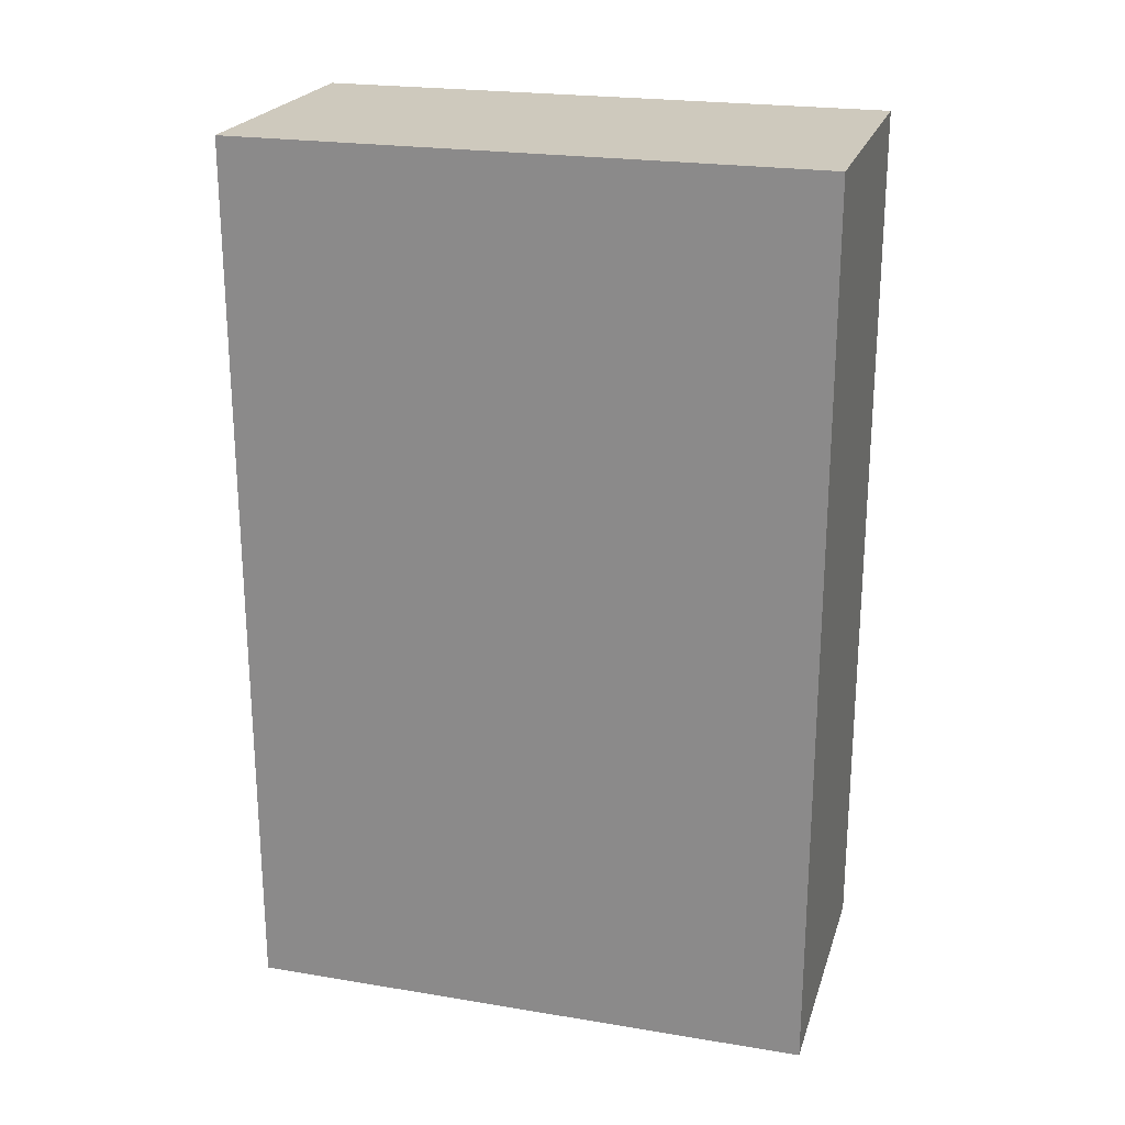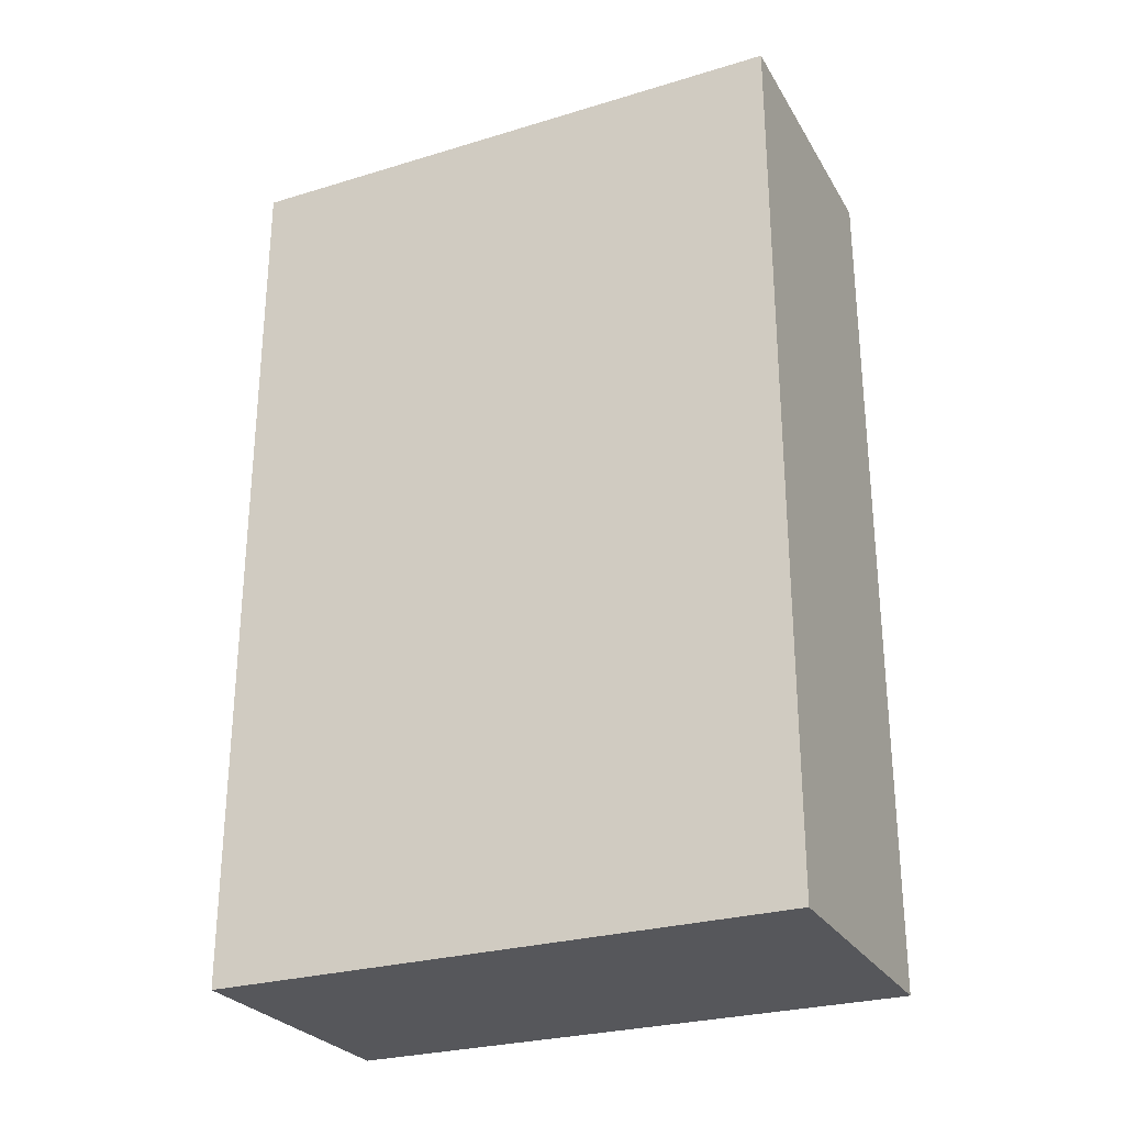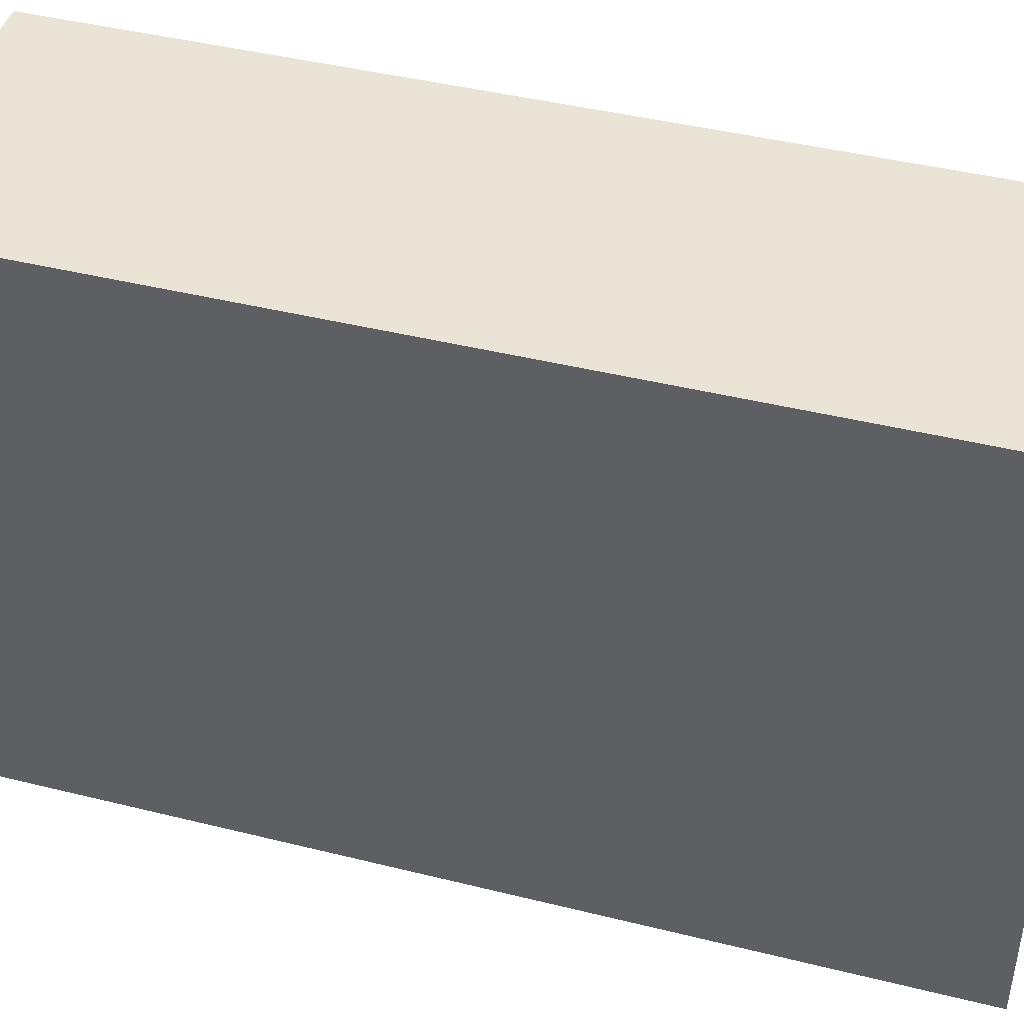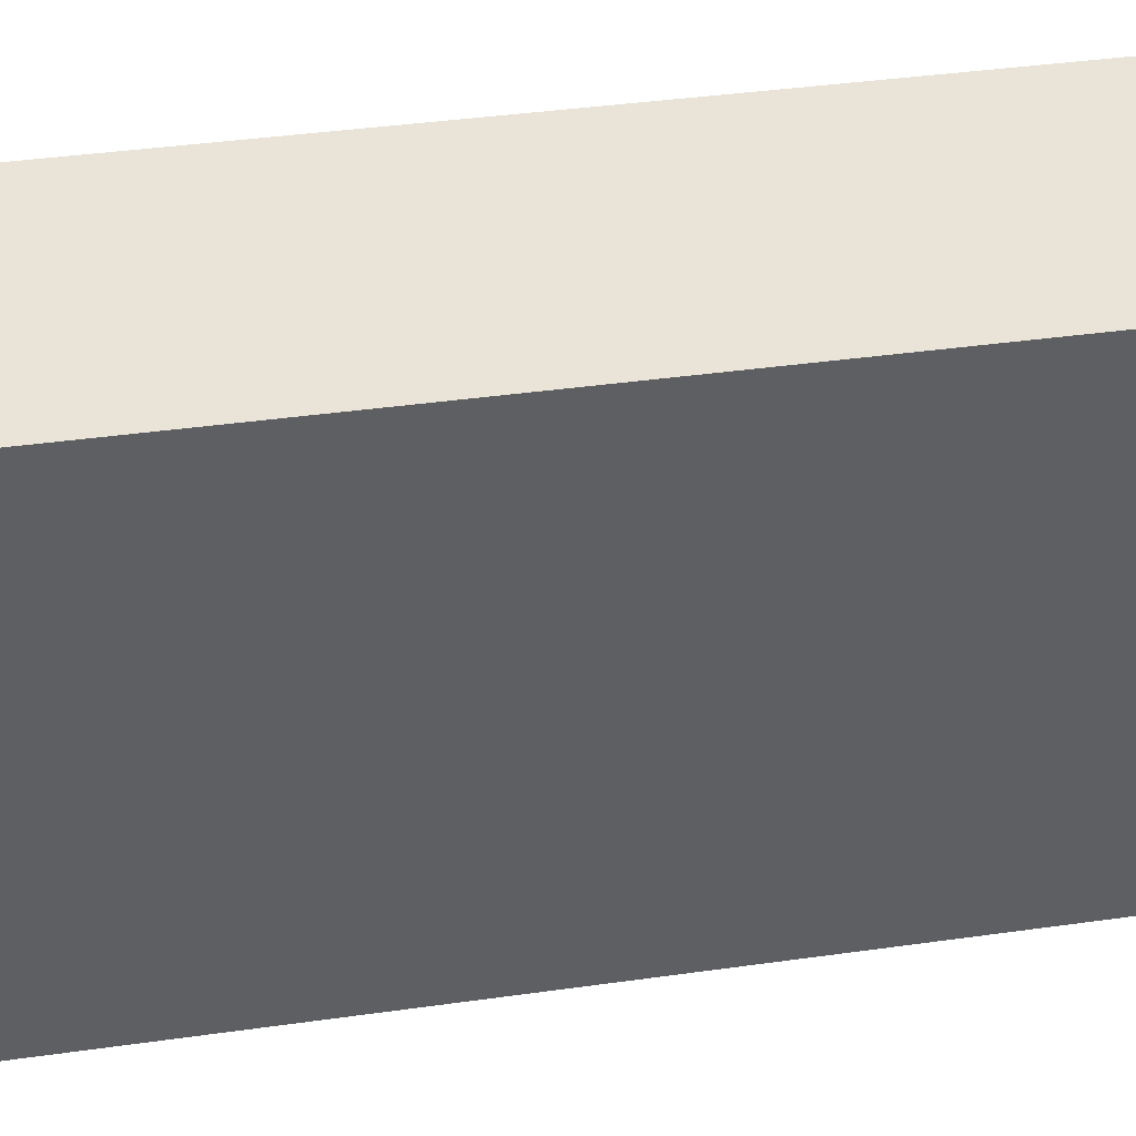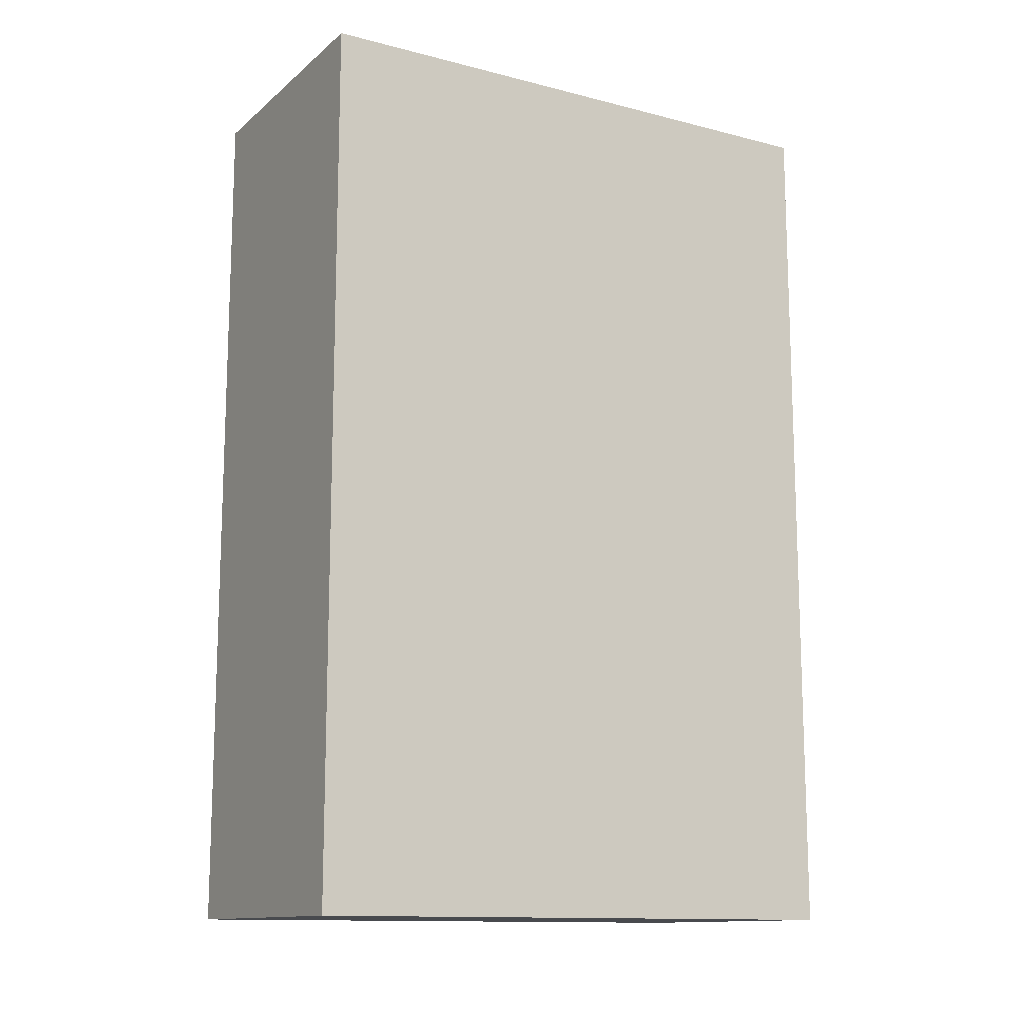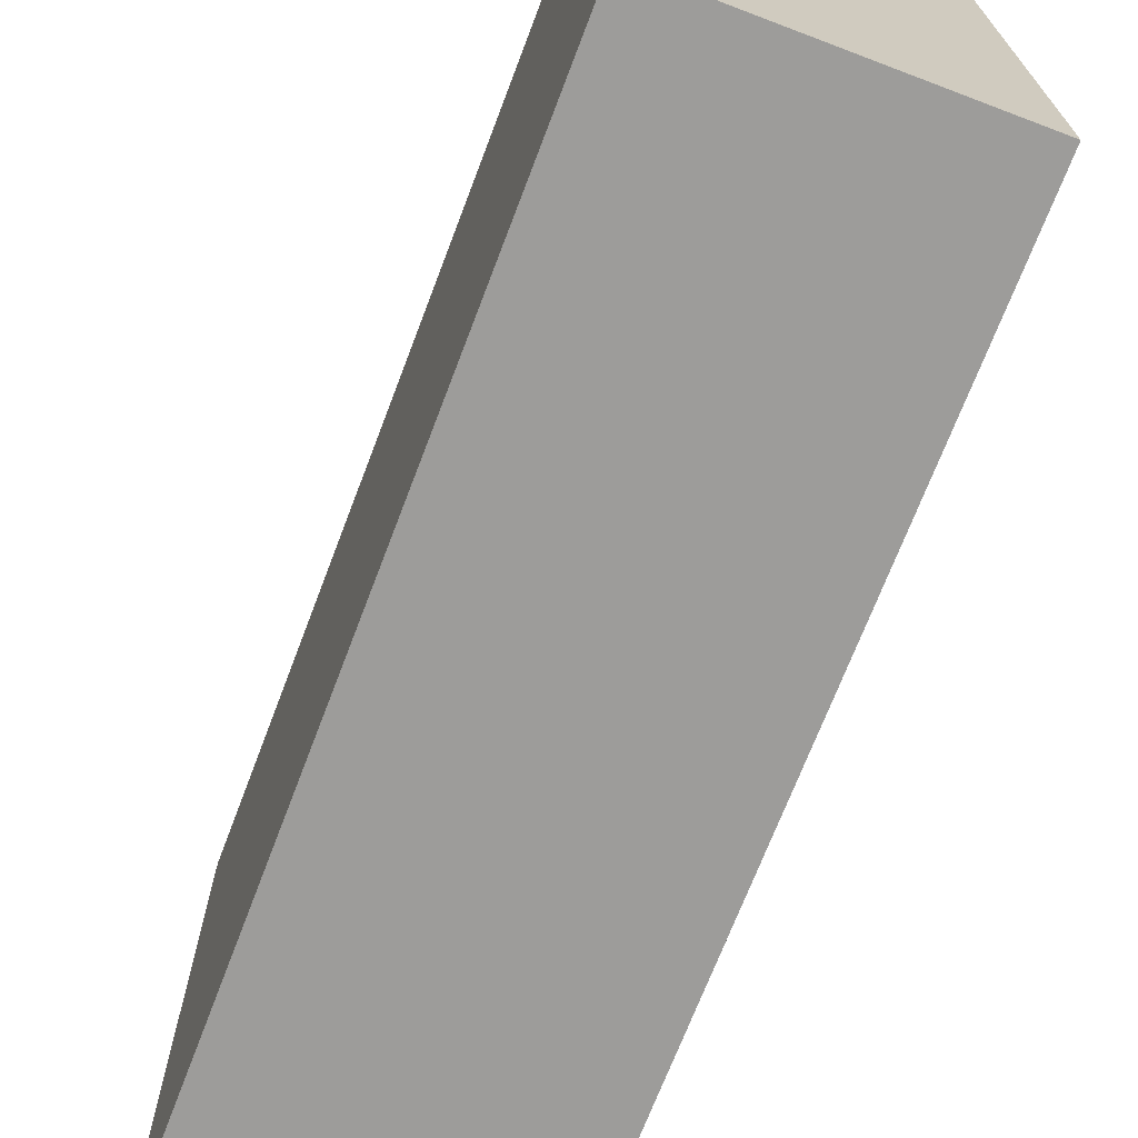
<metadata>
{"format":"obj","ext":"obj","renderer":"f3d","projection":"perspective","resolution":1024,"background":"white","views":[{"elev":22.6,"azim":105.8,"up":"+Z"},{"elev":-27.4,"azim":114.9,"up":"+Z"},{"elev":43.6,"azim":-73.7,"up":"+Y"},{"elev":43.5,"azim":80.8,"up":"+Y"},{"elev":-12.9,"azim":59.8,"up":"+Z"},{"elev":-70.0,"azim":159.2,"up":"+Y"}]}
</metadata>
<code>
g Mesh1 Group1 Model
v 0 0.2 -0
v -0.1 0 -4.692e-15
v 0 0 -0
f 1 2 3
v -0.1 0.2 -4.692e-15
f 2 1 4
v -0.1 0.2 -0.31
f 1 5 4
v 1.444e-14 0.2 -0.31
f 5 1 6
v 1.444e-14 0 -0.31
f 1 7 6
f 7 1 3
v -0.1 0 -0.31
f 3 8 7
f 8 3 2
v -0.1 0.02756 -0.1931
f 2 9 8
v -0.1 0.03505 -0.175
f 9 2 10
v -0.1 0.04697 -0.1595
f 10 2 11
v -0.1 0.0625 -0.1475
f 11 2 12
v -0.1 0.08059 -0.1401
f 12 2 13
v -0.1 0.1 -0.1375
f 13 2 14
v -0.1 0.1194 -0.1401
f 2 15 14
v -0.1 0.1375 -0.1475
f 2 16 15
v -0.1 0.153 -0.1595
f 2 17 16
f 4 17 2
v -0.1 0.165 -0.175
f 17 4 18
v -0.1 0.1724 -0.1931
f 18 4 19
f 19 4 5
v -0.1 0.175 -0.2125
f 19 5 20
v -0.1 0.1724 -0.2319
f 20 5 21
v -0.1 0.165 -0.25
f 21 5 22
v -0.1 0.153 -0.2655
f 22 5 23
v -0.1 0.1375 -0.2775
f 23 5 24
v -0.1 0.1194 -0.2849
f 24 5 25
v -0.1 0.1 -0.2875
f 25 5 26
f 8 26 5
v -0.1 0.08059 -0.2849
f 8 27 26
v -0.1 0.0625 -0.2775
f 8 28 27
v -0.1 0.04697 -0.2655
f 8 29 28
v -0.1 0.03505 -0.25
f 8 30 29
v -0.1 0.02756 -0.2319
f 8 31 30
v -0.1 0.025 -0.2125
f 8 32 31
f 8 9 32
f 9 20 32
f 9 19 20
f 10 19 9
f 10 18 19
f 11 18 10
f 11 17 18
f 12 17 11
f 12 16 17
f 13 16 12
f 13 15 16
f 15 13 14
f 32 20 21
f 32 21 31
f 31 21 22
f 31 22 30
f 30 22 23
f 30 23 29
f 29 23 24
f 29 24 28
f 28 24 25
f 28 25 27
f 27 25 26
f 5 7 8
f 7 5 6

</code>
